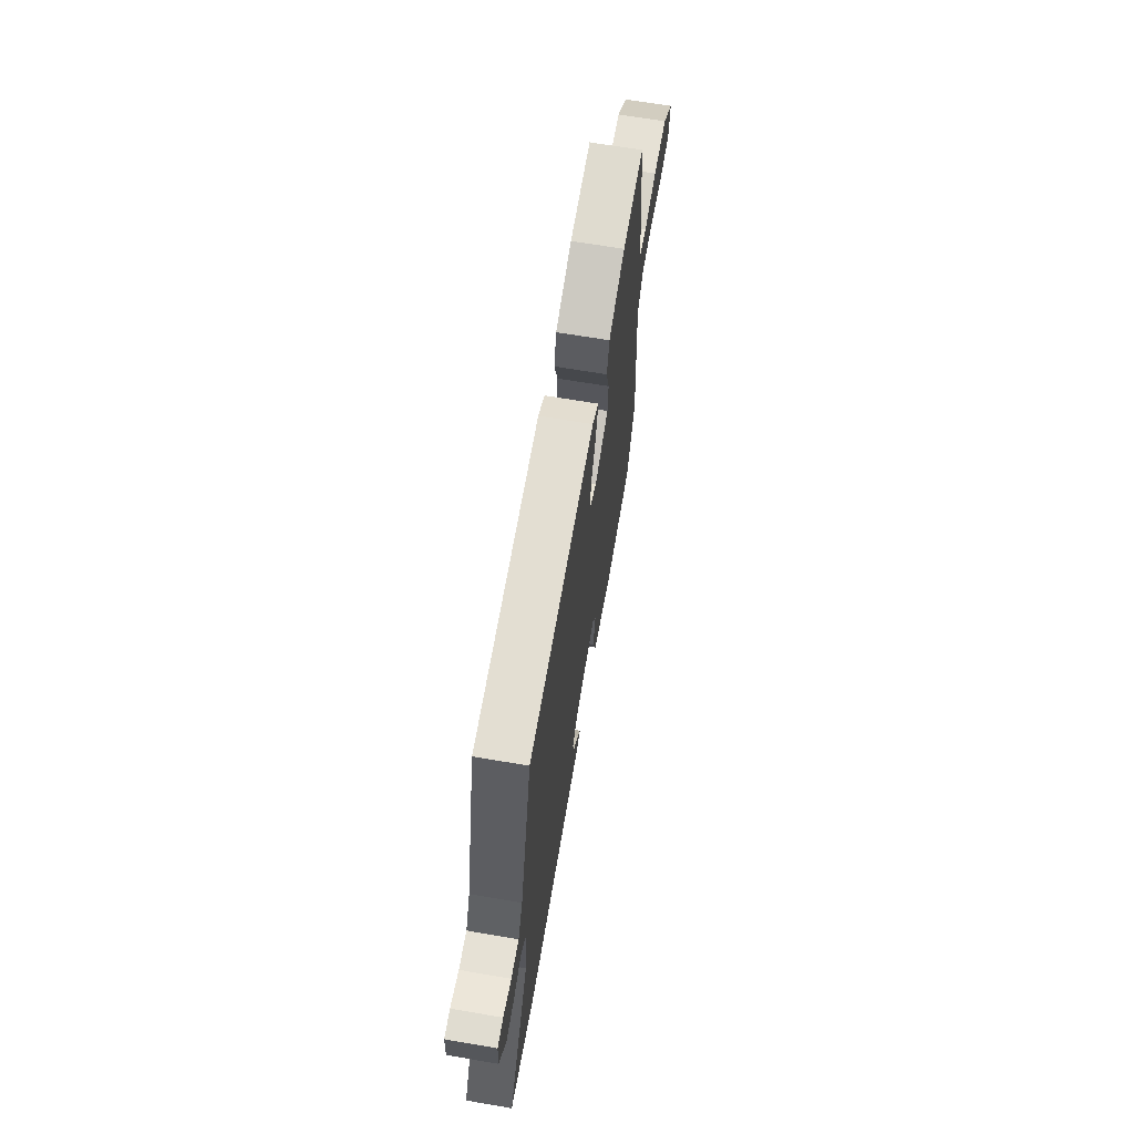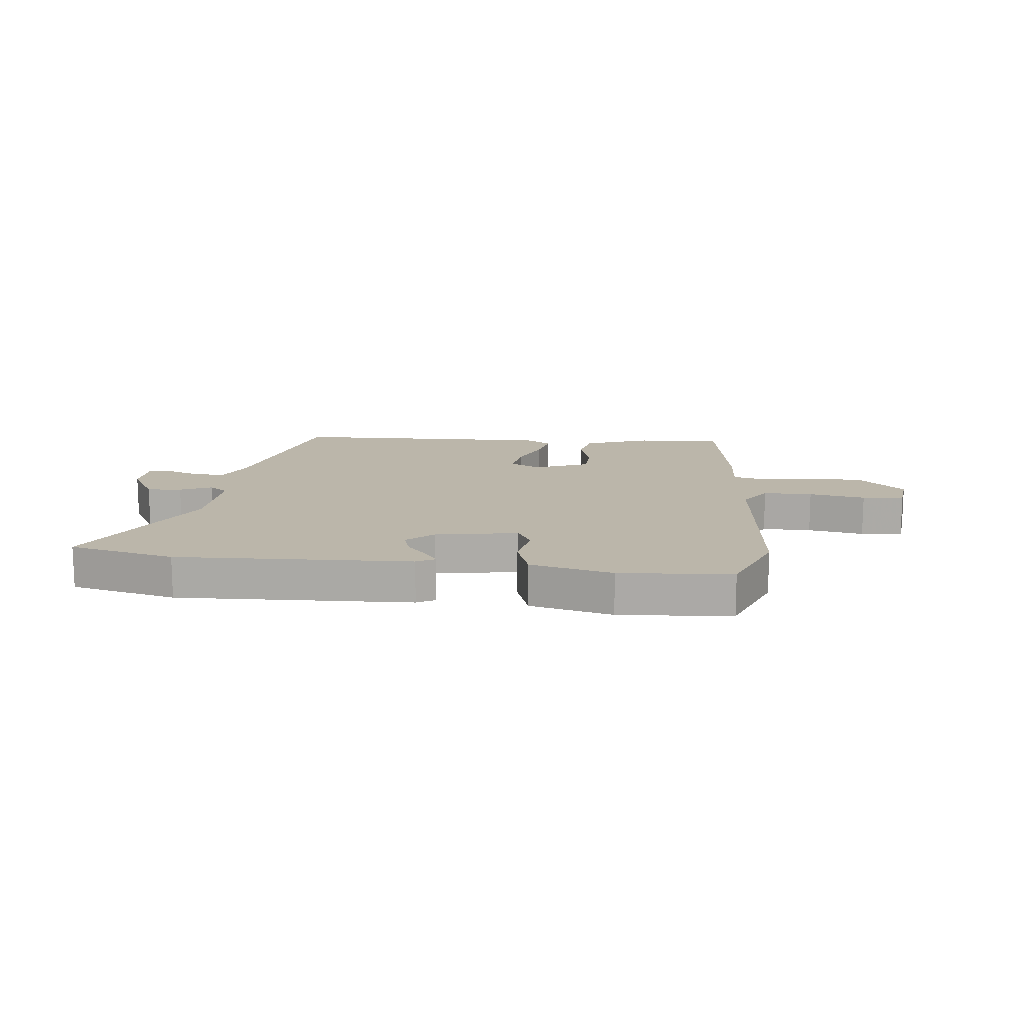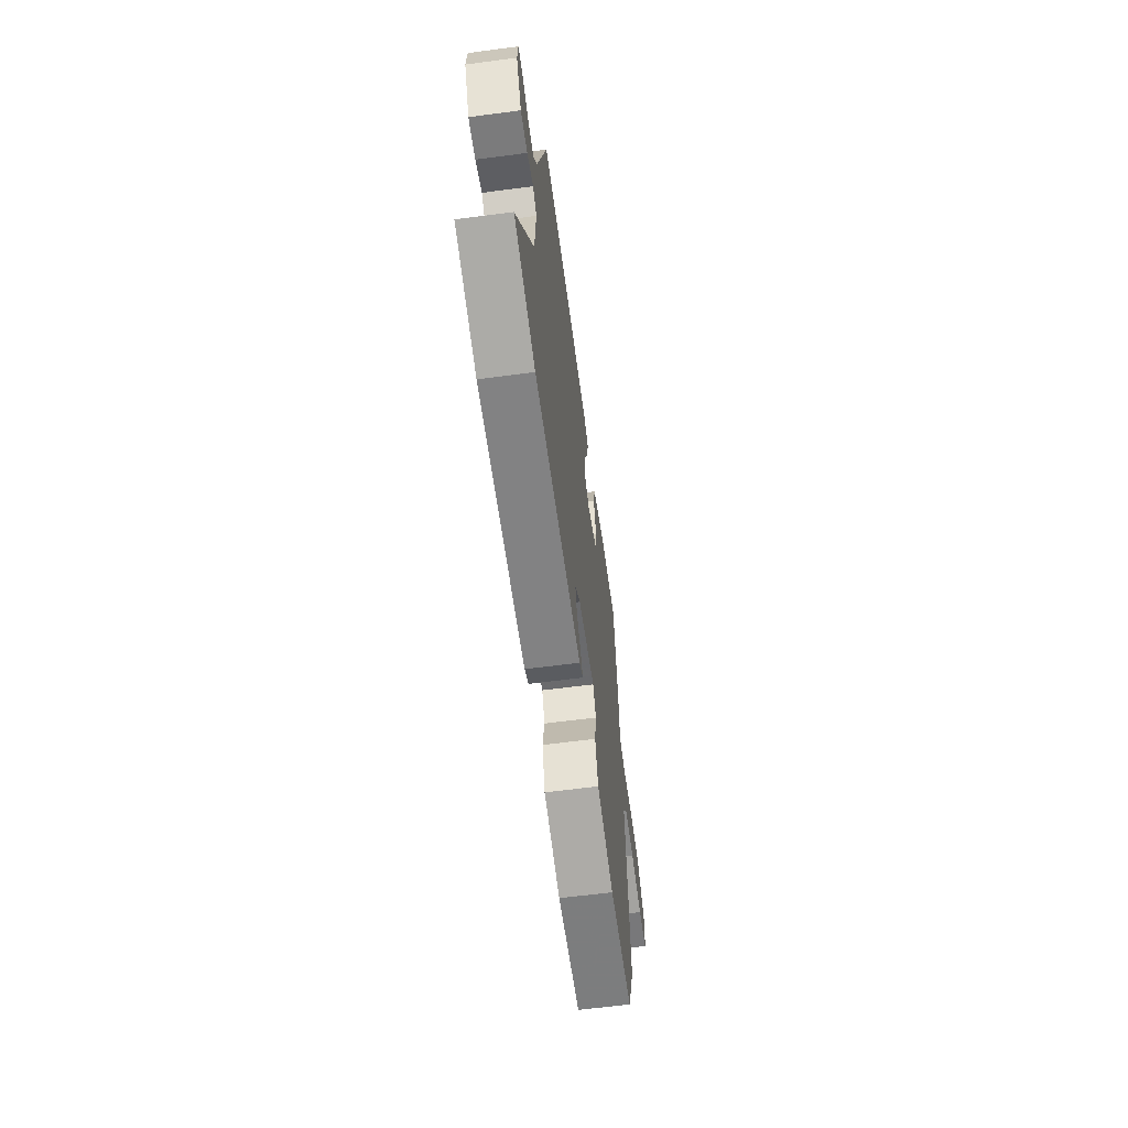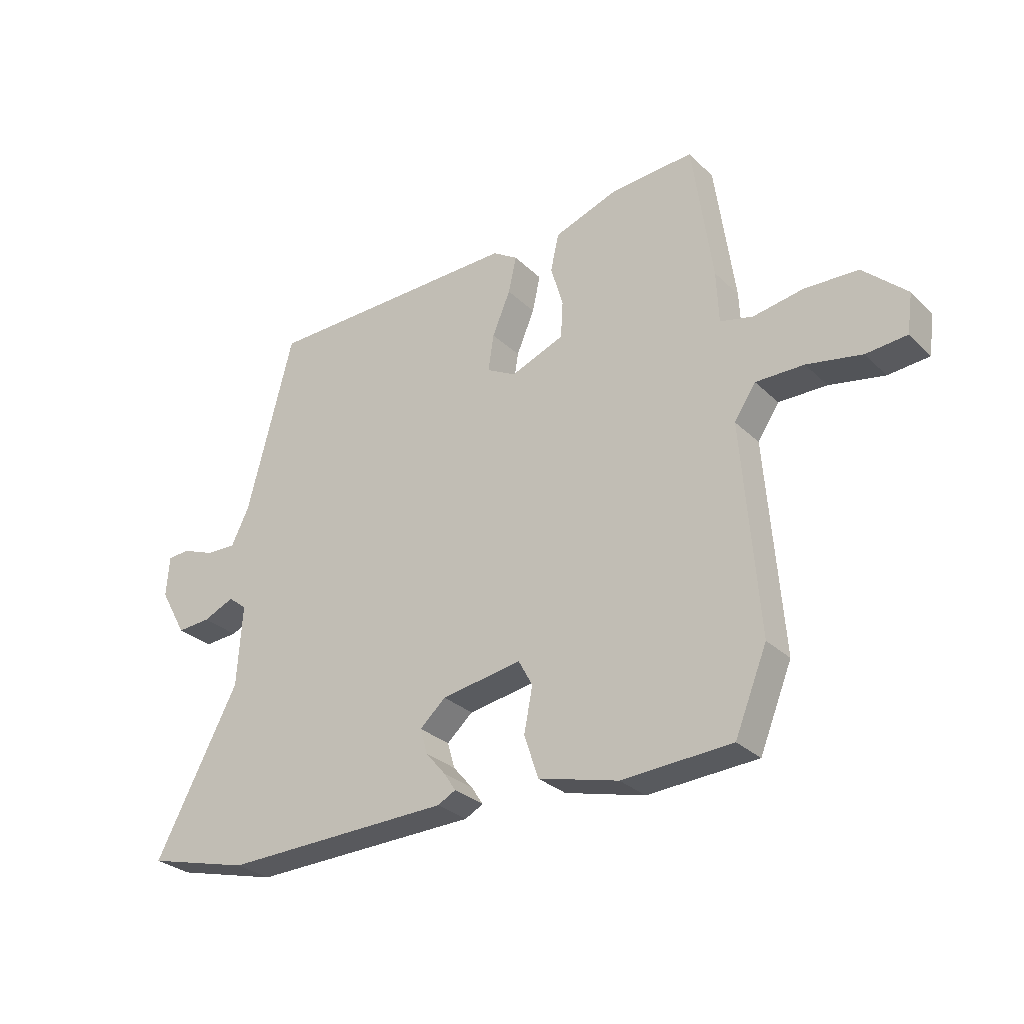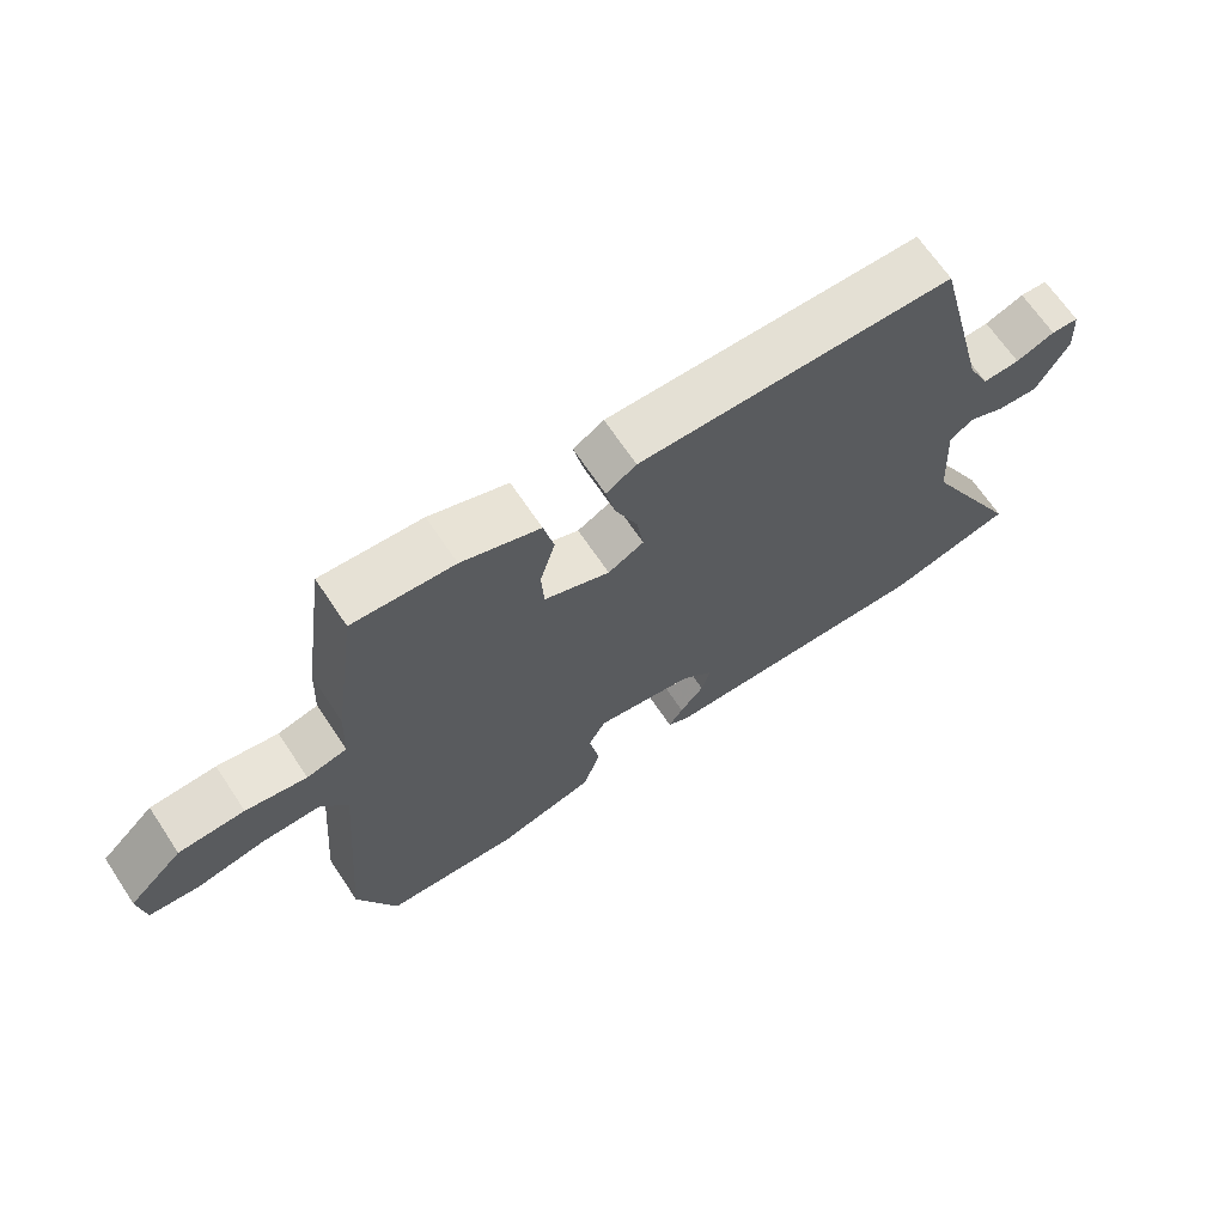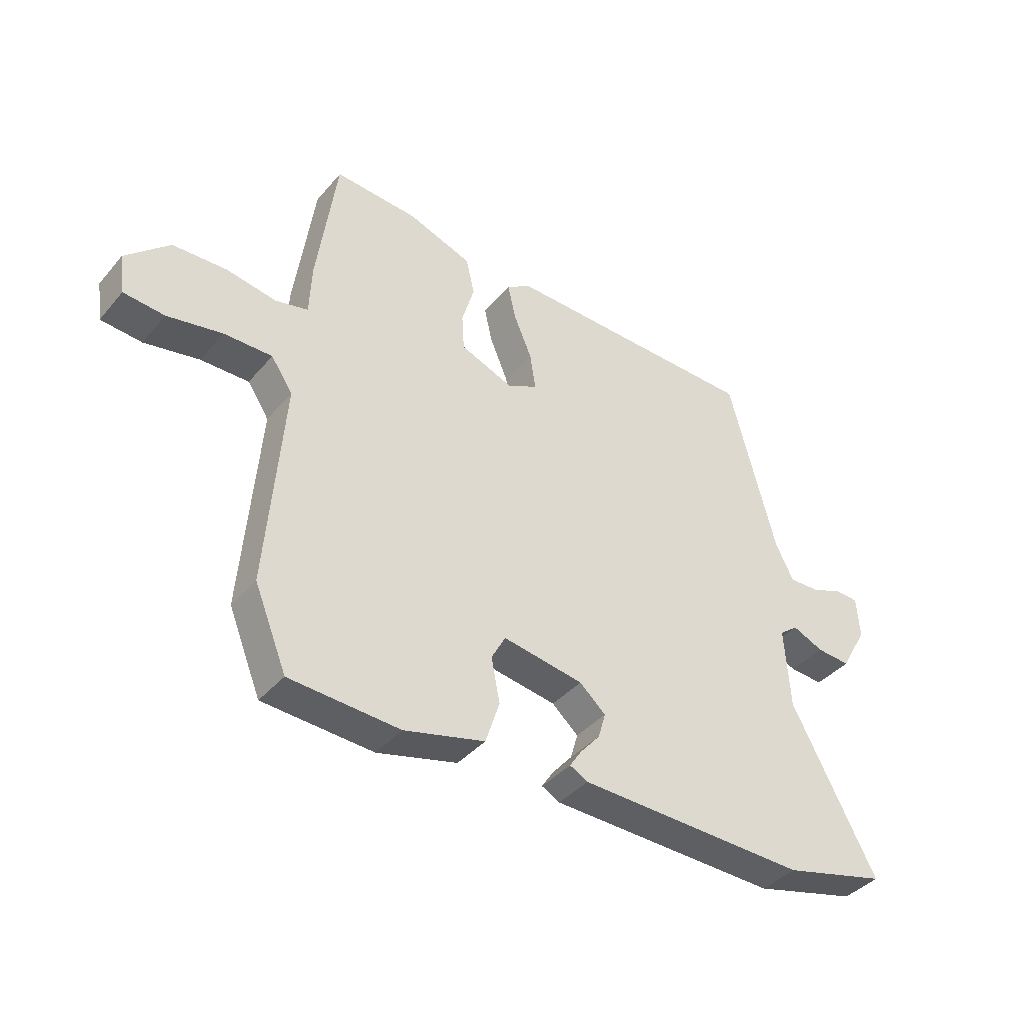
<metadata>
{"format":"obj","ext":"obj","renderer":"f3d","projection":"perspective","resolution":1024,"background":"white","views":[{"elev":66.7,"azim":99.7,"up":"+Z"},{"elev":14.0,"azim":-174.6,"up":"+Y"},{"elev":-62.2,"azim":97.6,"up":"+Z"},{"elev":-29.1,"azim":-144.1,"up":"+Z"},{"elev":66.9,"azim":-33.7,"up":"+Z"},{"elev":-39.7,"azim":-36.0,"up":"+Z"}]}
</metadata>
<code>
v 0.623 0.07 -0.468
v 0.44 0.07 -0.515
v 0.035 0.07 -0.505
v 0.003 0.07 -0.488
v 0.024 0.07 -0.456
v 0.059 0.07 -0.415
v 0.072 0.07 -0.37
v 0.026 0.07 -0.329
v -0.116 0.07 -0.306
v -0.141 0.07 -0.352
v -0.126 0.07 -0.43
v -0.151 0.07 -0.506
v -0.293 0.07 -0.543
v -0.487 0.07 -0.532
v -0.544 0.07 -0.392
v -0.515 0.07 -0.022
v -0.553 0.07 0.035
v -0.638 0.07 0.034
v -0.735 0.07 0.015
v -0.807 0.07 0.021
v -0.817 0.07 0.091
v -0.74 0.07 0.163
v -0.645 0.07 0.167
v -0.557 0.07 0.152
v -0.499 0.07 0.166
v -0.495 0.07 0.258
v -0.46 0.07 0.509
v -0.313 0.07 0.5
v -0.199 0.07 0.46
v -0.184 0.07 0.394
v -0.206 0.07 0.319
v -0.202 0.07 0.254
v -0.107 0.07 0.217
v -0.055 0.07 0.245
v -0.065 0.07 0.31
v -0.097 0.07 0.386
v -0.111 0.07 0.45
v -0.067 0.07 0.478
v 0.391 0.07 0.471
v 0.473 0.07 0.155
v 0.505 0.07 0.09
v 0.559 0.07 0.092
v 0.616 0.07 0.114
v 0.656 0.07 0.112
v 0.661 0.07 0.039
v 0.614 0.07 -0.045
v 0.554 0.07 -0.041
v 0.499 0.07 -0.017
v 0.466 0.07 -0.043
v 0.475 0.07 -0.187
v 0.623 0 -0.468
v 0.44 0 -0.515
v 0.035 0 -0.505
v 0.003 0 -0.488
v 0.024 0 -0.456
v 0.059 0 -0.415
v 0.072 0 -0.37
v 0.026 0 -0.329
v -0.116 0 -0.306
v -0.141 0 -0.352
v -0.126 0 -0.43
v -0.151 0 -0.506
v -0.293 0 -0.543
v -0.487 0 -0.532
v -0.544 0 -0.392
v -0.515 0 -0.022
v -0.553 0 0.035
v -0.638 0 0.034
v -0.735 0 0.015
v -0.807 0 0.021
v -0.817 0 0.091
v -0.74 0 0.163
v -0.645 0 0.167
v -0.557 0 0.152
v -0.499 0 0.166
v -0.495 0 0.258
v -0.46 0 0.509
v -0.313 0 0.5
v -0.199 0 0.46
v -0.184 0 0.394
v -0.206 0 0.319
v -0.202 0 0.254
v -0.107 0 0.217
v -0.055 0 0.245
v -0.065 0 0.31
v -0.097 0 0.386
v -0.111 0 0.45
v -0.067 0 0.478
v 0.391 0 0.471
v 0.473 0 0.155
v 0.505 0 0.09
v 0.559 0 0.092
v 0.616 0 0.114
v 0.656 0 0.112
v 0.661 0 0.039
v 0.614 0 -0.045
v 0.554 0 -0.041
v 0.499 0 -0.017
v 0.466 0 -0.043
v 0.475 0 -0.187
f 45 46 47 48
f 43 44 45 48
f 42 43 48 49
f 41 42 49
f 40 41 49
f 39 40 49
f 38 39 49 50
f 35 36 37 38
f 34 35 38 50
f 28 29 30 31
f 28 31 32
f 25 26 27 28
f 25 28 32
f 21 22 23 24
f 19 20 21 24
f 18 19 24 25
f 17 18 25 32
f 13 14 15 16
f 11 12 13 16
f 10 11 16 17
f 9 10 17 32
f 3 4 5 6
f 3 6 7
f 2 3 7
f 1 2 7 8
f 33 34 50 1
f 8 9 32 33
f 1 8 33
f 98 97 96 95
f 98 95 94 93
f 99 98 93 92
f 99 92 91
f 99 91 90
f 99 90 89
f 100 99 89 88
f 88 87 86 85
f 100 88 85 84
f 81 80 79 78
f 82 81 78
f 78 77 76 75
f 82 78 75
f 74 73 72 71
f 74 71 70 69
f 75 74 69 68
f 82 75 68 67
f 66 65 64 63
f 66 63 62 61
f 67 66 61 60
f 82 67 60 59
f 56 55 54 53
f 57 56 53
f 57 53 52
f 58 57 52 51
f 51 100 84 83
f 83 82 59 58
f 83 58 51
f 1 51 52 2
f 2 52 53 3
f 3 53 54 4
f 4 54 55 5
f 5 55 56 6
f 6 56 57 7
f 7 57 58 8
f 8 58 59 9
f 9 59 60 10
f 10 60 61 11
f 11 61 62 12
f 12 62 63 13
f 13 63 64 14
f 14 64 65 15
f 15 65 66 16
f 16 66 67 17
f 17 67 68 18
f 18 68 69 19
f 19 69 70 20
f 20 70 71 21
f 21 71 72 22
f 22 72 73 23
f 23 73 74 24
f 24 74 75 25
f 25 75 76 26
f 26 76 77 27
f 27 77 78 28
f 28 78 79 29
f 29 79 80 30
f 30 80 81 31
f 31 81 82 32
f 32 82 83 33
f 33 83 84 34
f 34 84 85 35
f 35 85 86 36
f 36 86 87 37
f 37 87 88 38
f 38 88 89 39
f 39 89 90 40
f 40 90 91 41
f 41 91 92 42
f 42 92 93 43
f 43 93 94 44
f 44 94 95 45
f 45 95 96 46
f 46 96 97 47
f 47 97 98 48
f 48 98 99 49
f 49 99 100 50
f 50 100 51 1

</code>
